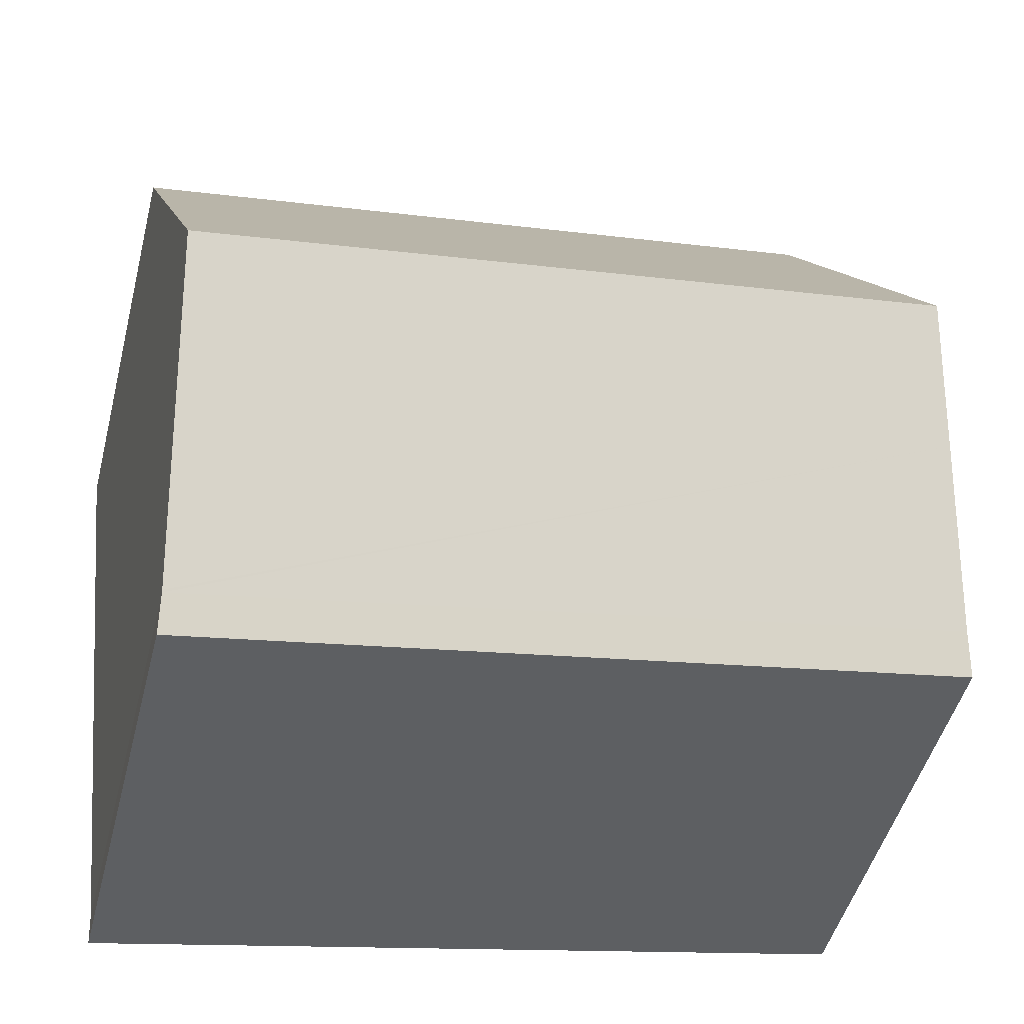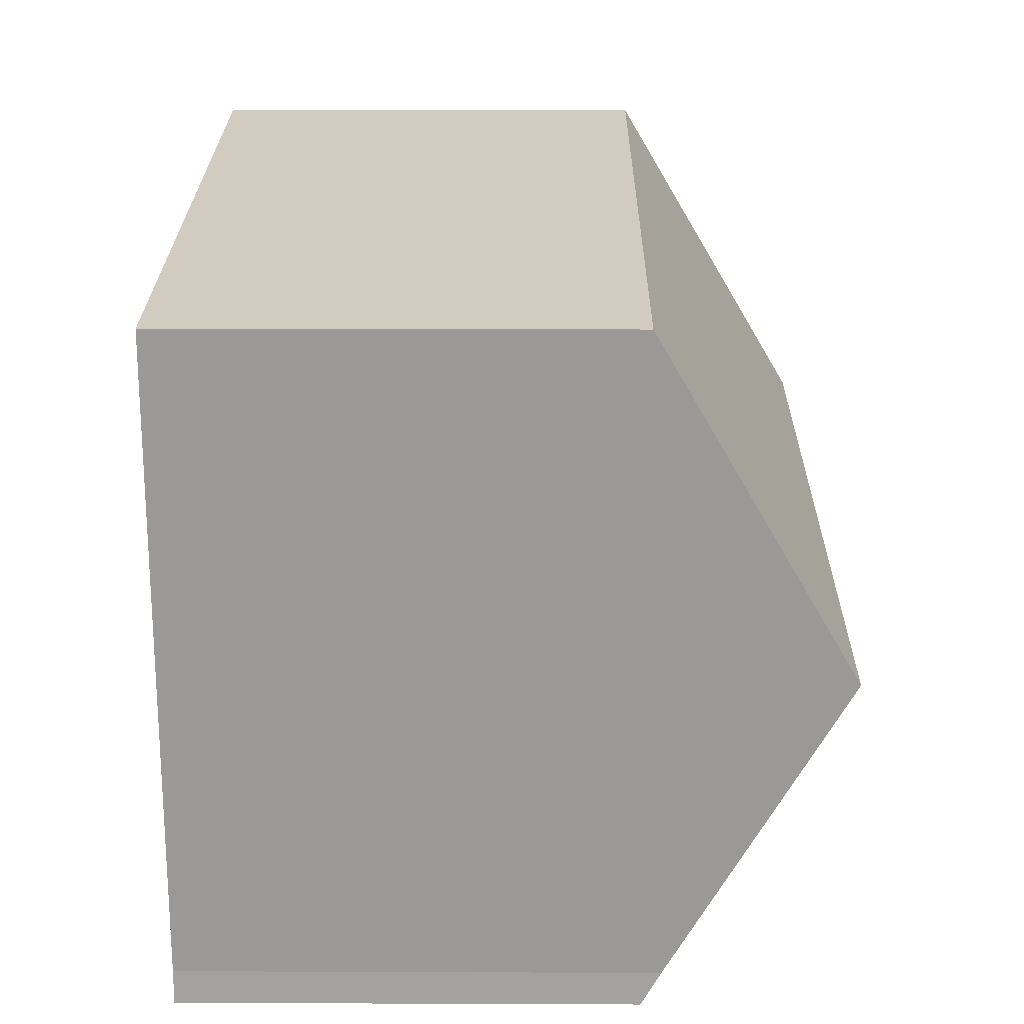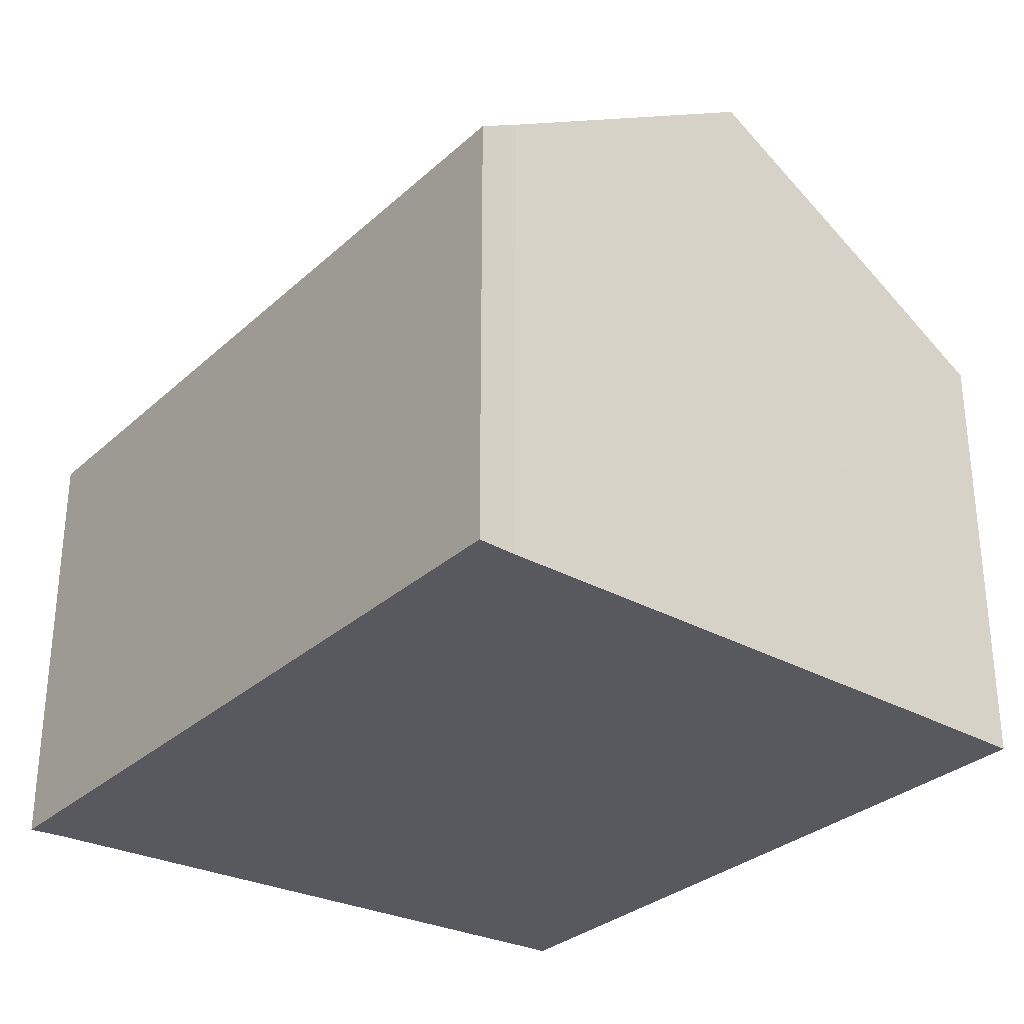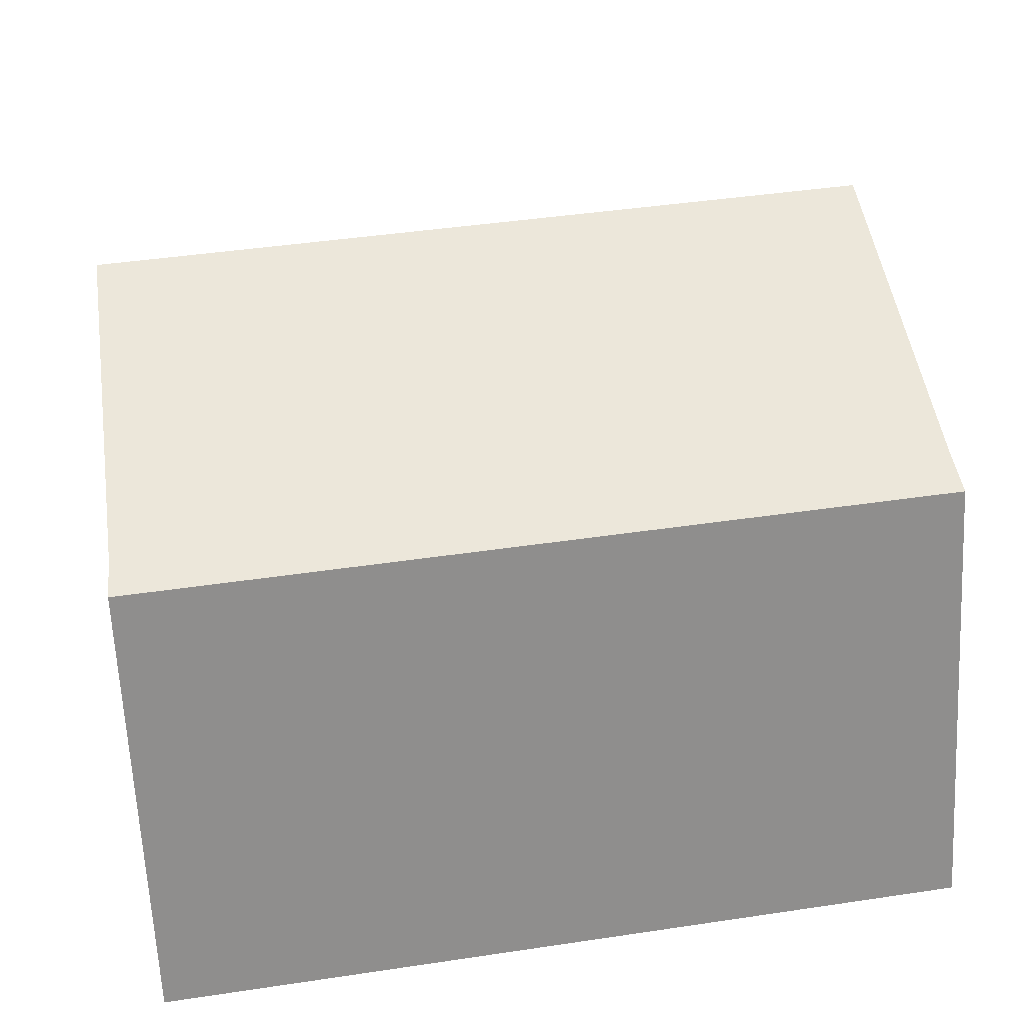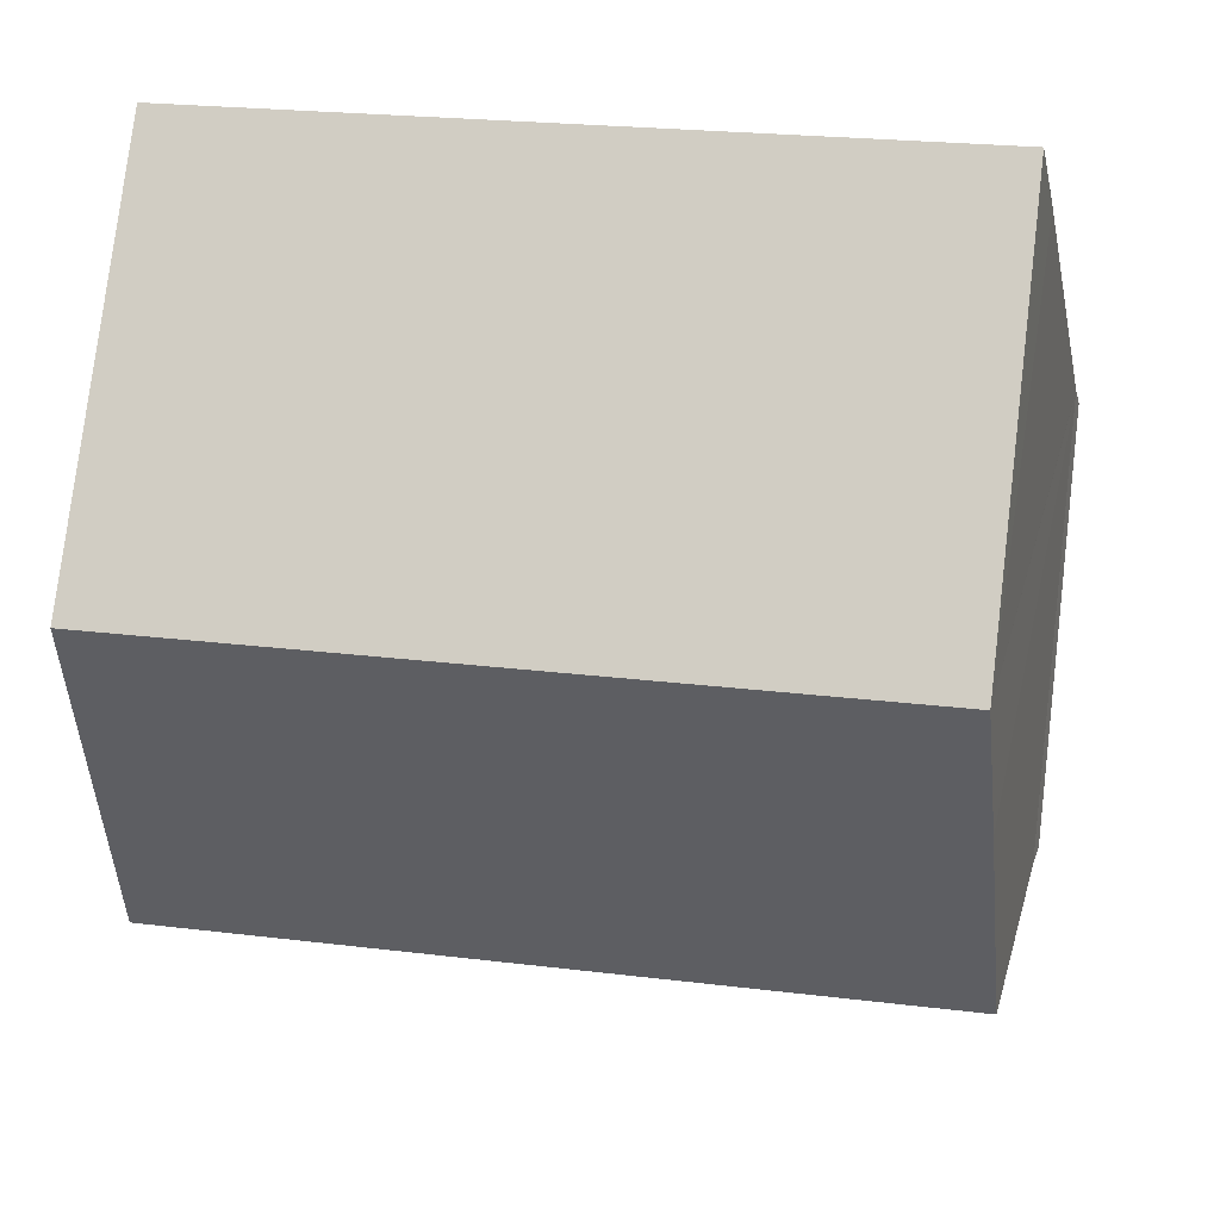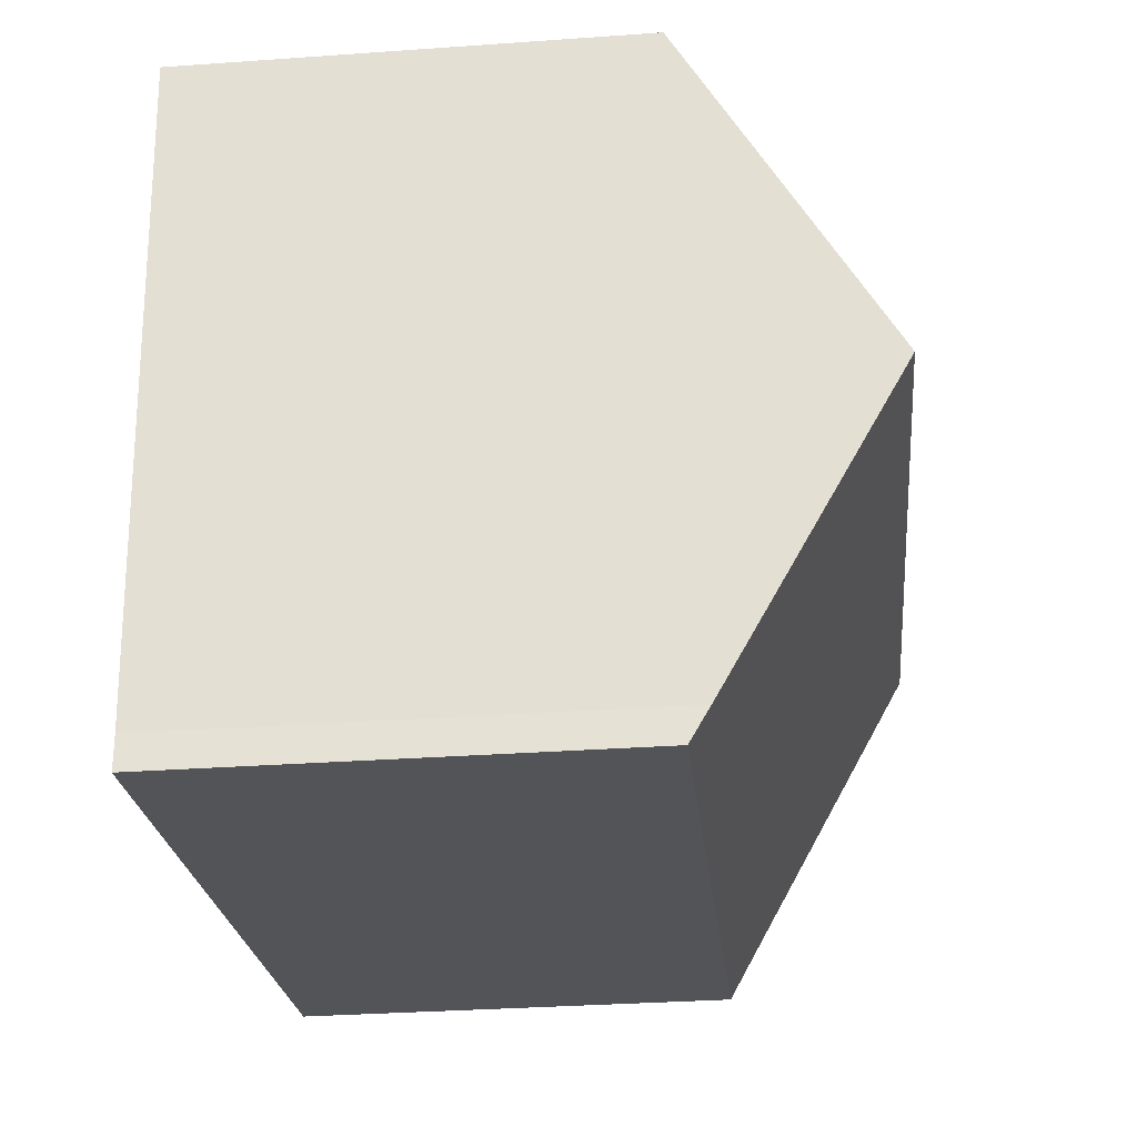
<metadata>
{"format":"obj","ext":"obj","renderer":"f3d","projection":"perspective","resolution":1024,"background":"white","views":[{"elev":-48.2,"azim":165.7,"up":"+Z"},{"elev":14.1,"azim":90.5,"up":"+Z"},{"elev":-30.3,"azim":-117.9,"up":"+Y"},{"elev":-64.1,"azim":-177.1,"up":"+Z"},{"elev":77.9,"azim":-173.1,"up":"+Z"},{"elev":-32.9,"azim":95.6,"up":"+Z"}]}
</metadata>
<code>
v  16.93 13.18 4.033
v  2.698 9.183 13.48
v  17.74 9.166 10.89
v  1.354 13.18 6.748
v  2.167 10.73 10.88
v  0.184 9.651 0.796
v  0.345 9.176 -0.06
v  0 9.176 5.619e-16
v  16.17 9.176 -2.817
v  16.2 9.576 -2.126
v  0.195 9.685 0.854
v  0.839 11.63 4.132
v  16.21 9.602 -2.082
v  16.2 1.302e-16 -2.126
v  16.17 1.725e-16 -2.817
v  17.74 -6.67e-16 10.89
v  16.93 -2.469e-16 4.033
v  16.21 1.275e-16 -2.082
v  0.345 3.674e-18 -0.06
v  0 0 0
v  0.184 -4.874e-17 0.796
v  0.195 -5.229e-17 0.854
v  0.839 -2.53e-16 4.132
v  2.167 -6.665e-16 10.88
v  2.698 -8.257e-16 13.48
v  1.354 -4.132e-16 6.748
g defaultobject
f 1 2 3
f 2 1 4
f 2 4 5
f 6 7 8
f 7 6 9
f 9 6 10
f 10 6 11
f 10 11 12
f 10 12 13
f 13 12 1
f 1 12 4
f 14 9 10
f 9 14 15
f 16 1 3
f 1 16 13
f 13 16 17
f 13 17 10
f 10 17 18
f 10 18 14
f 15 7 9
f 7 15 19
f 7 19 8
f 8 19 20
f 8 21 6
f 21 8 20
f 21 11 6
f 11 21 12
f 12 21 4
f 4 21 5
f 5 21 2
f 2 21 22
f 2 22 23
f 2 23 24
f 2 24 25
f 24 23 26
f 25 3 2
f 3 25 16
f 25 17 16
f 17 25 24
f 17 24 26
f 17 26 18
f 18 26 23
f 18 23 22
f 18 22 14
f 14 22 15
f 15 22 21
f 15 21 19
f 19 21 20

</code>
